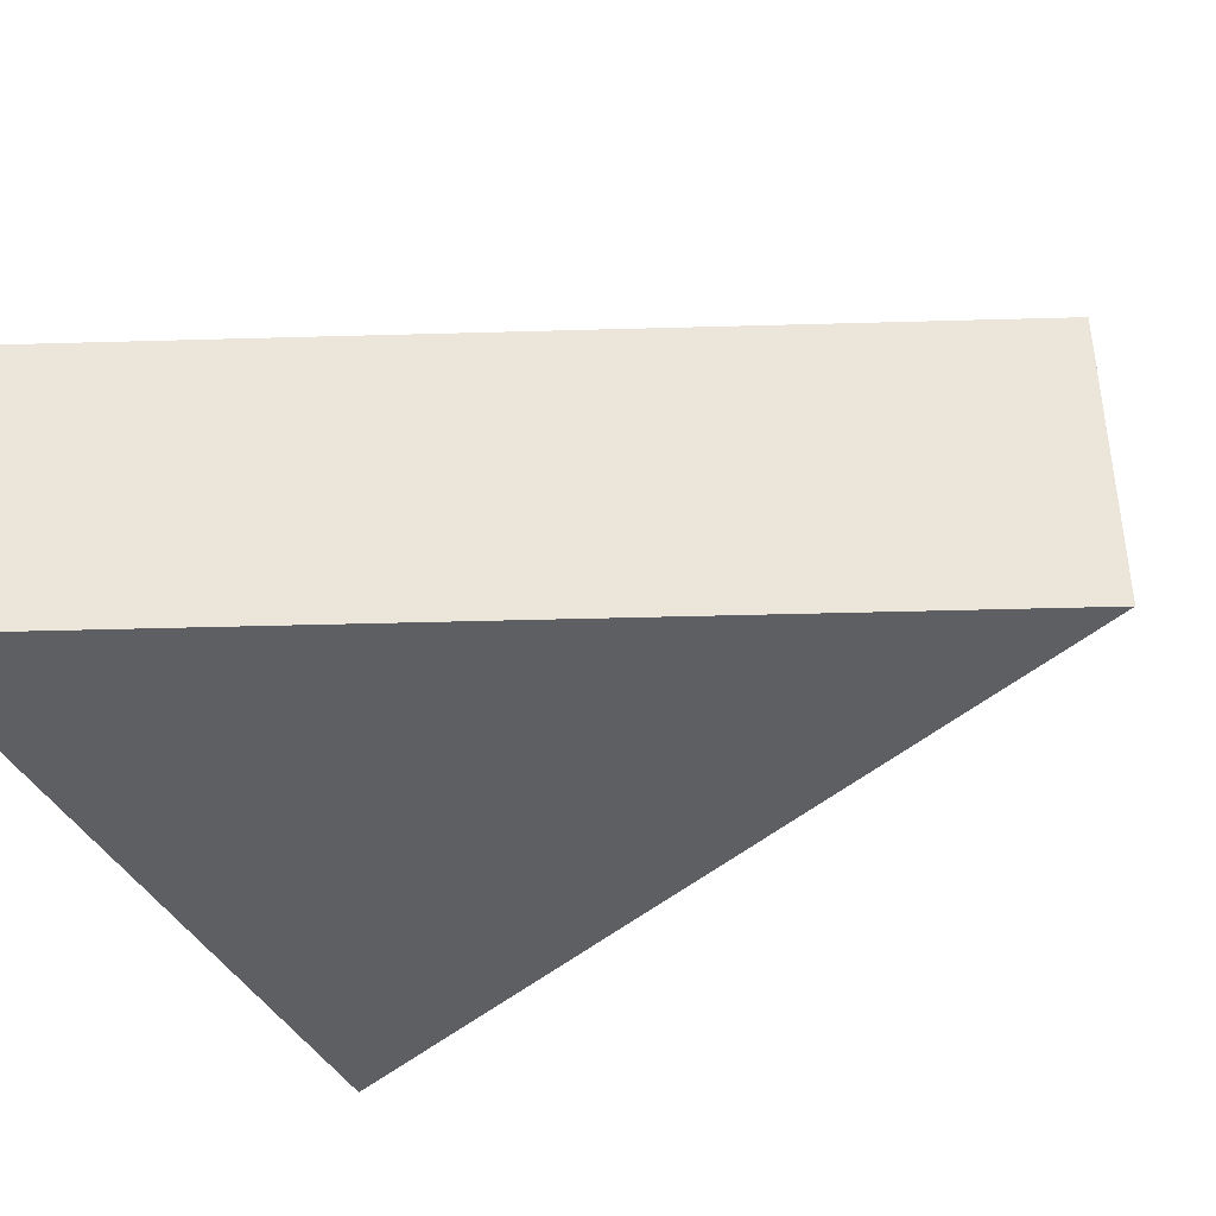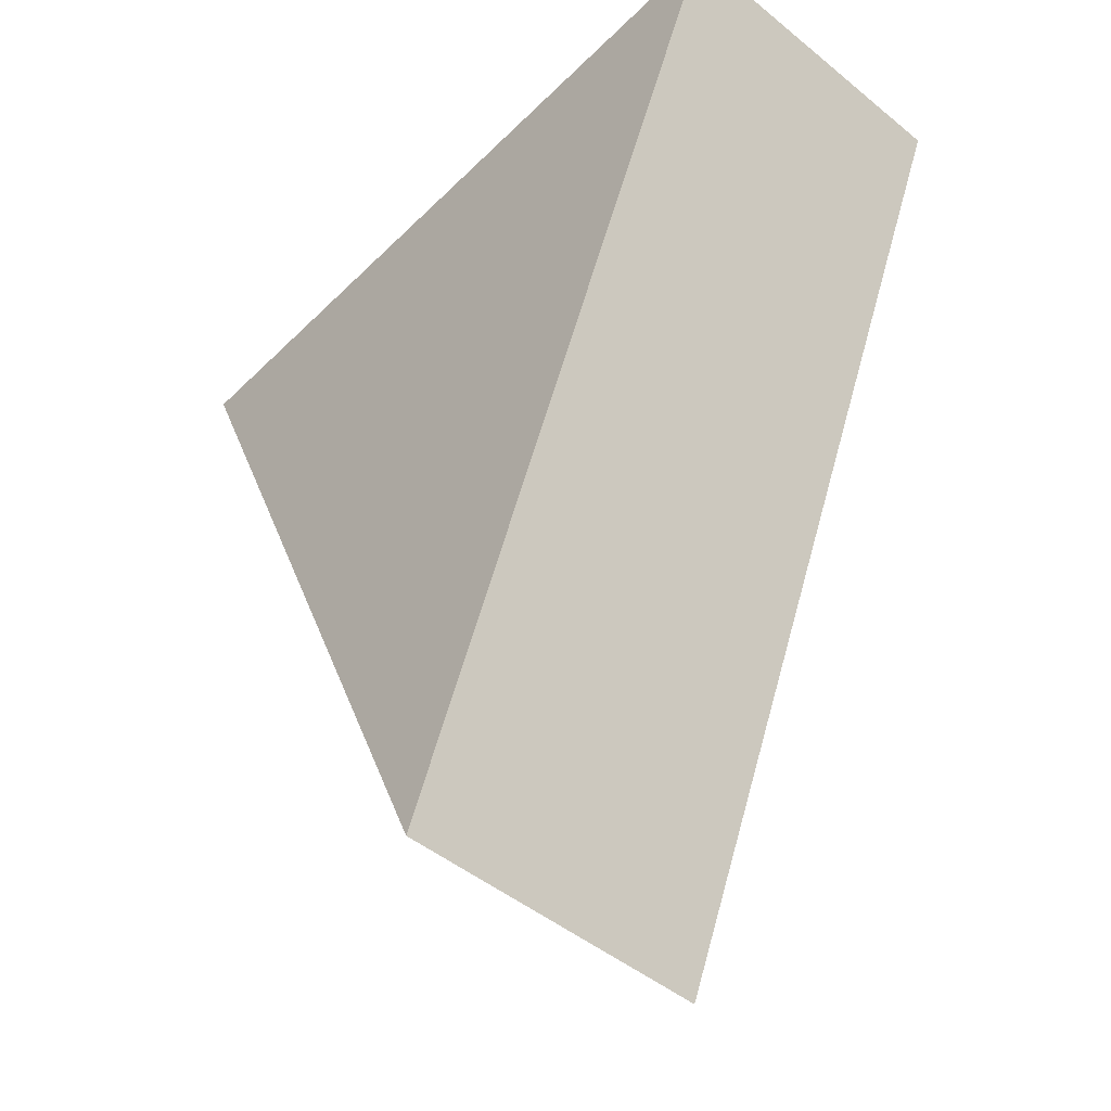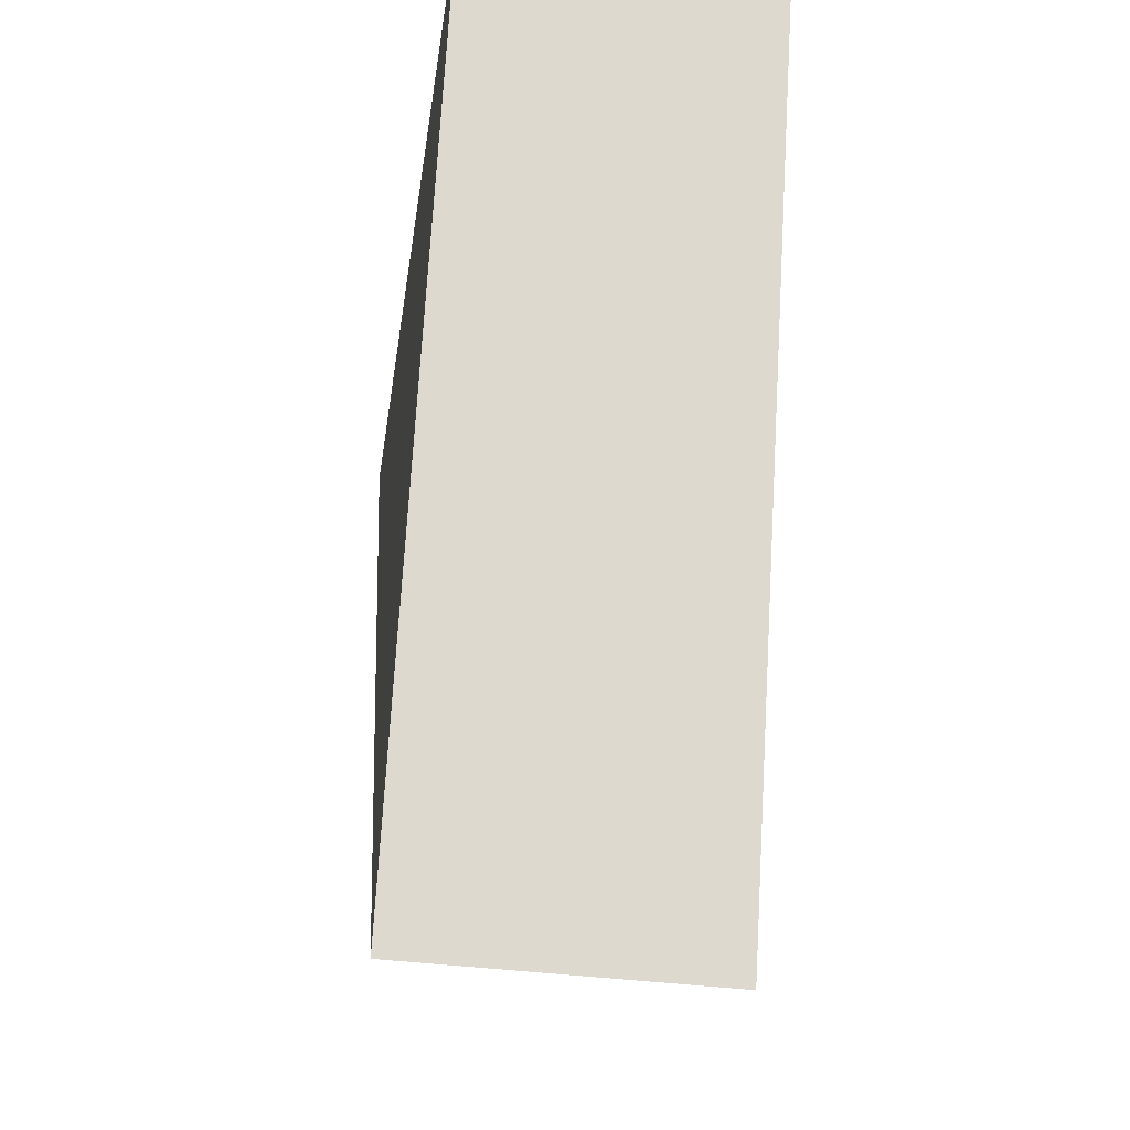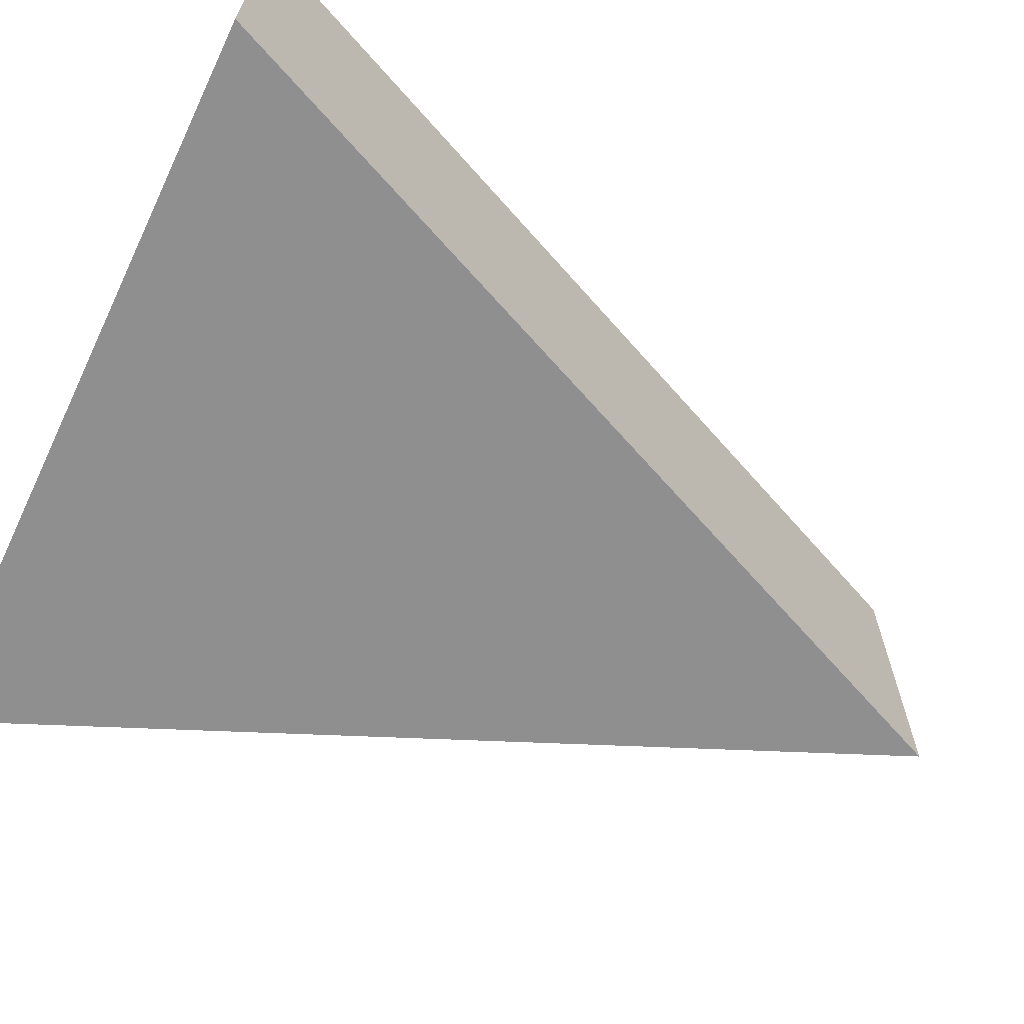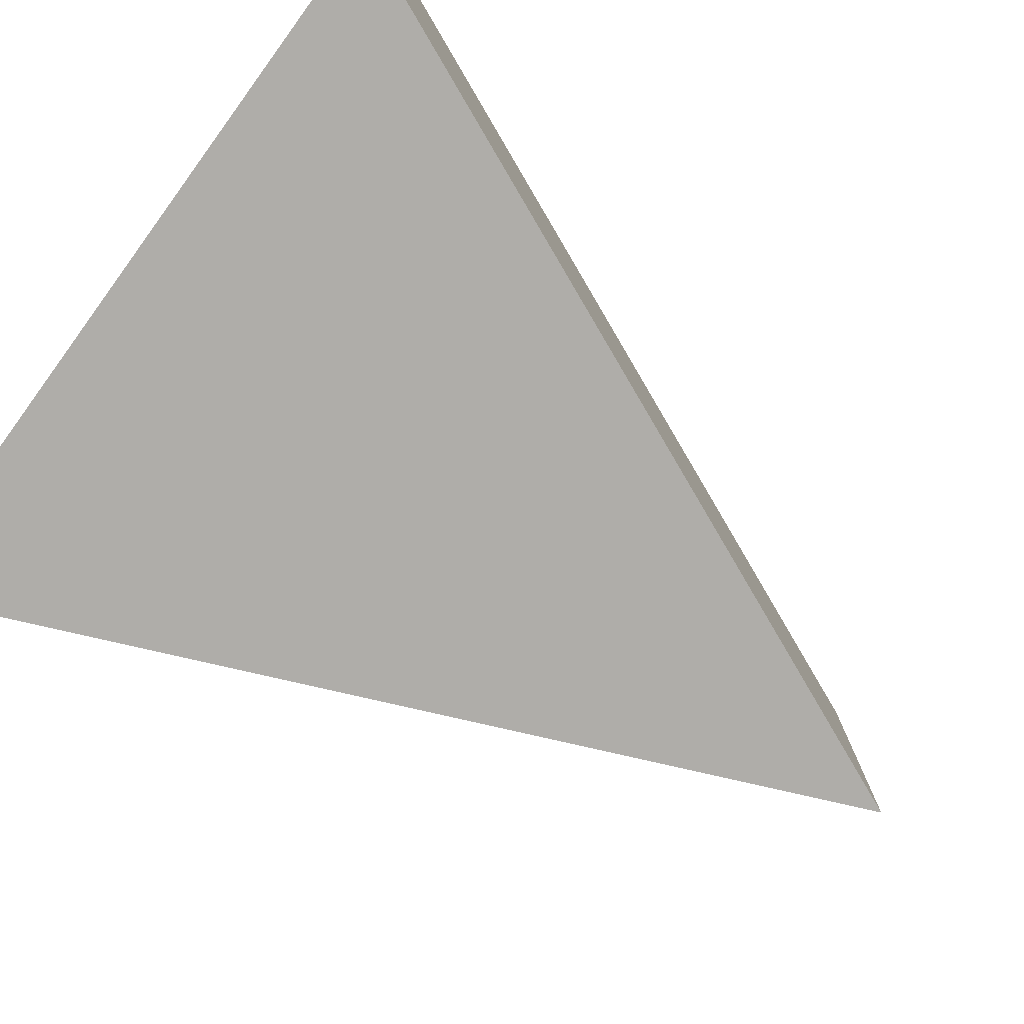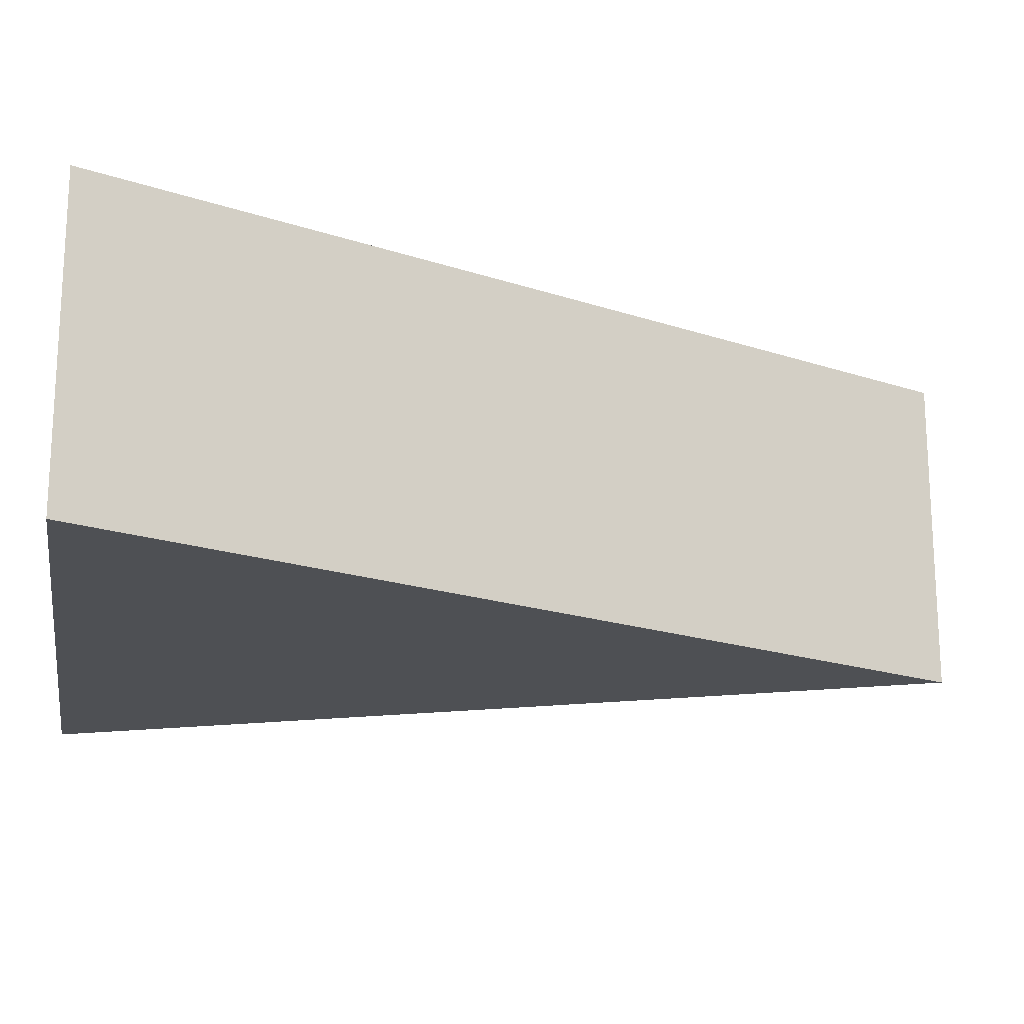
<metadata>
{"format":"obj","ext":"obj","renderer":"f3d","projection":"perspective","resolution":1024,"background":"white","views":[{"elev":-40.3,"azim":-64.8,"up":"+Z"},{"elev":-47.7,"azim":-132.4,"up":"+Y"},{"elev":-41.4,"azim":-98.6,"up":"+Y"},{"elev":-65.4,"azim":-115.6,"up":"+Z"},{"elev":-77.3,"azim":-126.3,"up":"+Z"},{"elev":-18.8,"azim":-99.5,"up":"+Z"}]}
</metadata>
<code>
o body
v -0.5999 1.692 0.25
v 0 0.2923 0.25
v -0.5999 1.692 -0.25
v 0.5999 1.692 0.25
v 0.5999 1.692 -0.25
v 0 0.2923 -0.25
f 2 4 1
f 1 6 2
f 4 3 1
f 5 2 6
f 6 3 5
f 1 3 6
f 4 5 3
f 5 4 2

</code>
